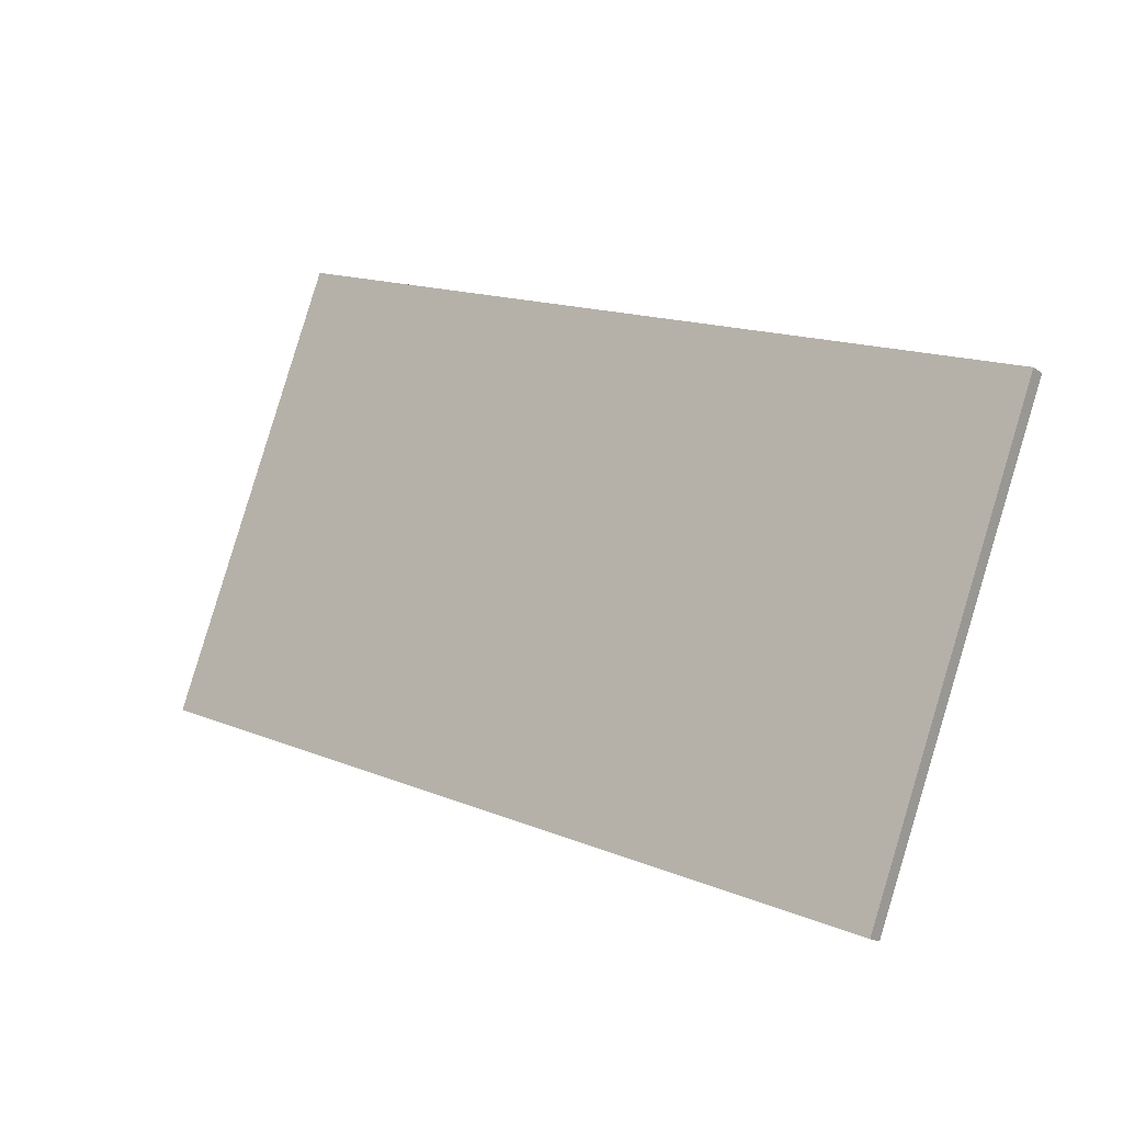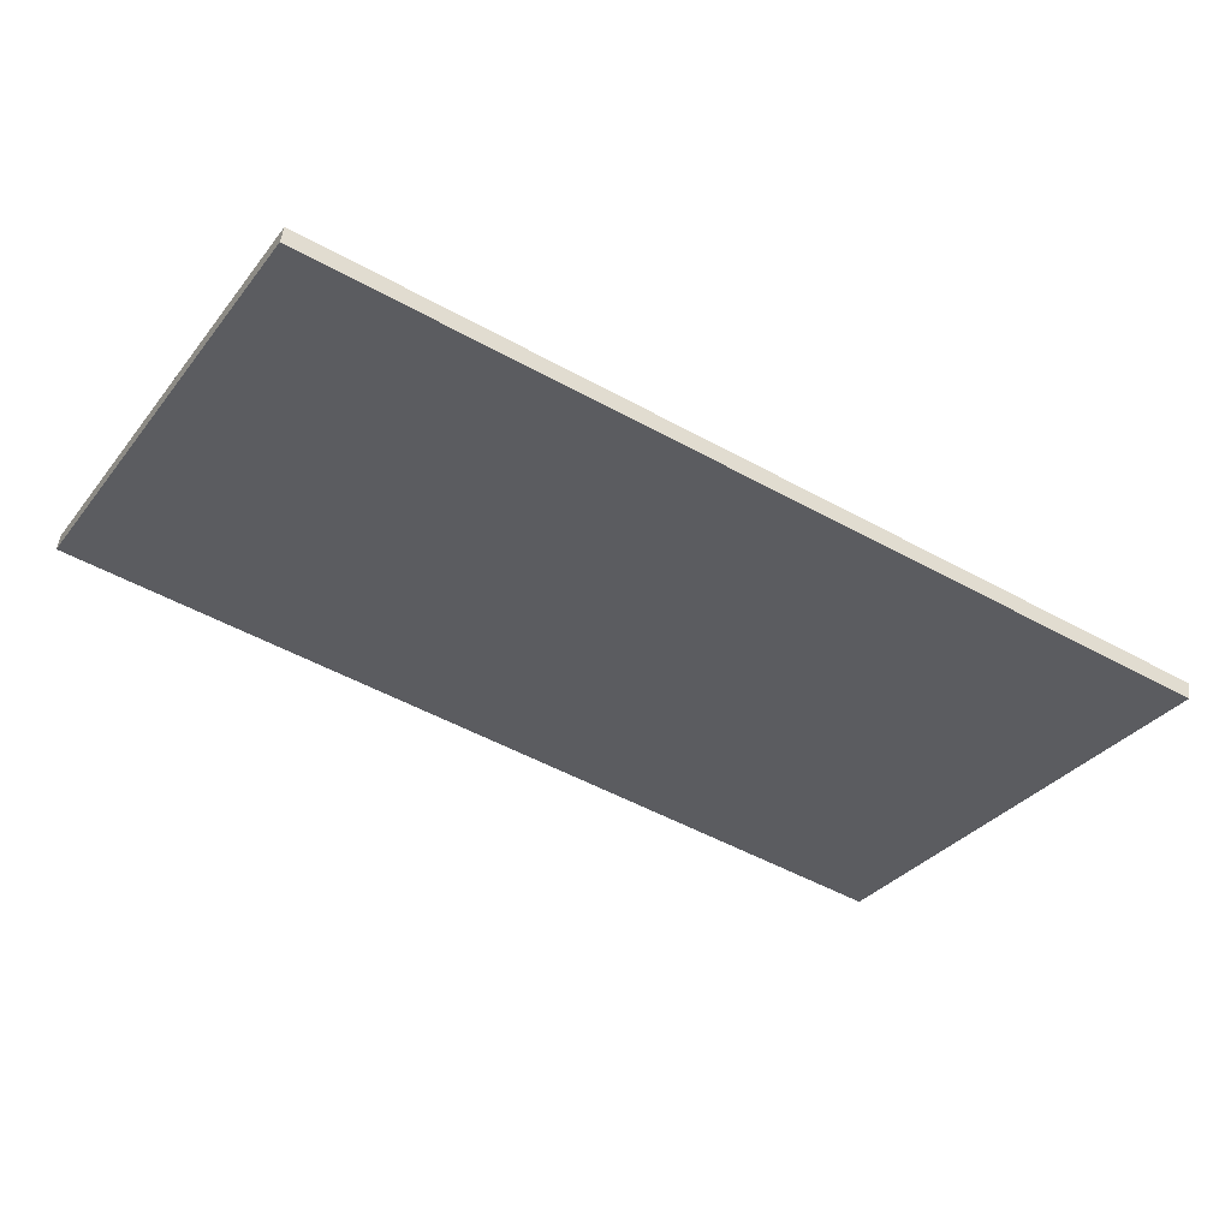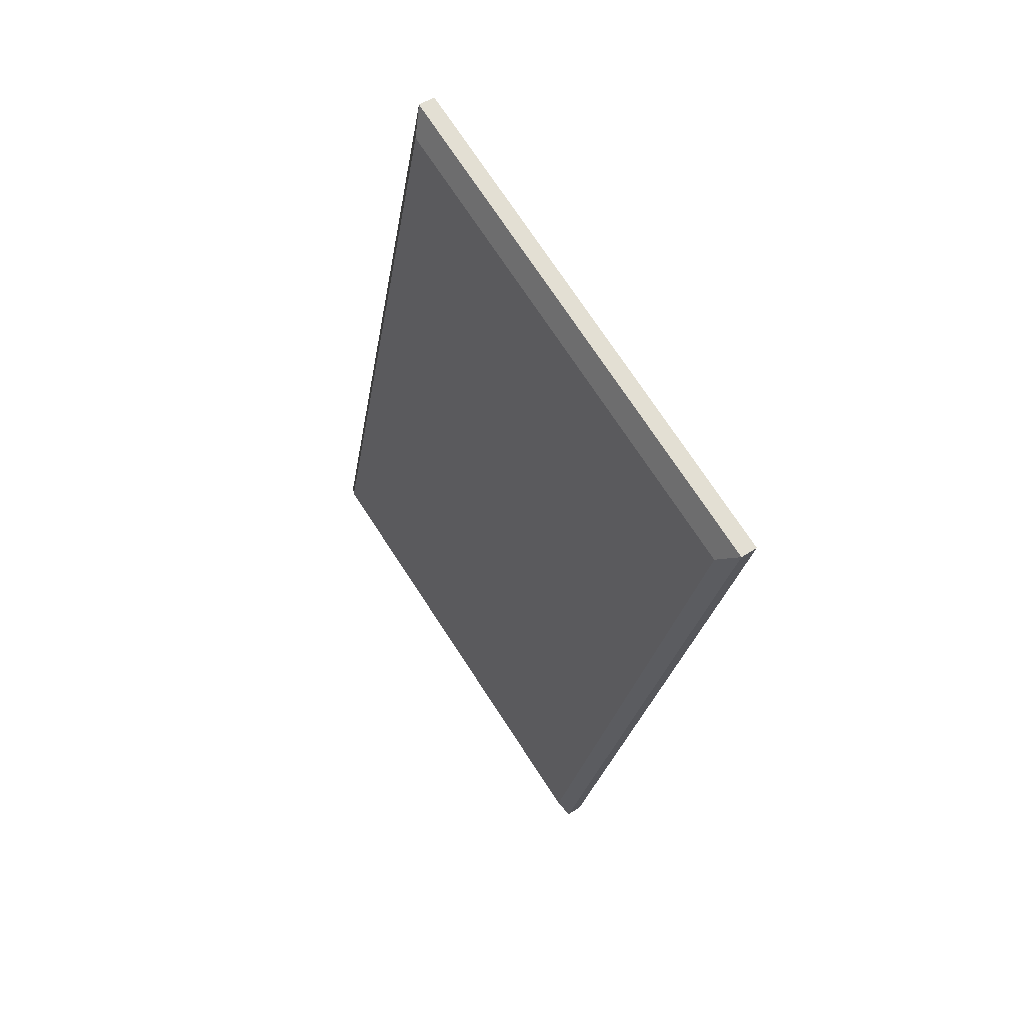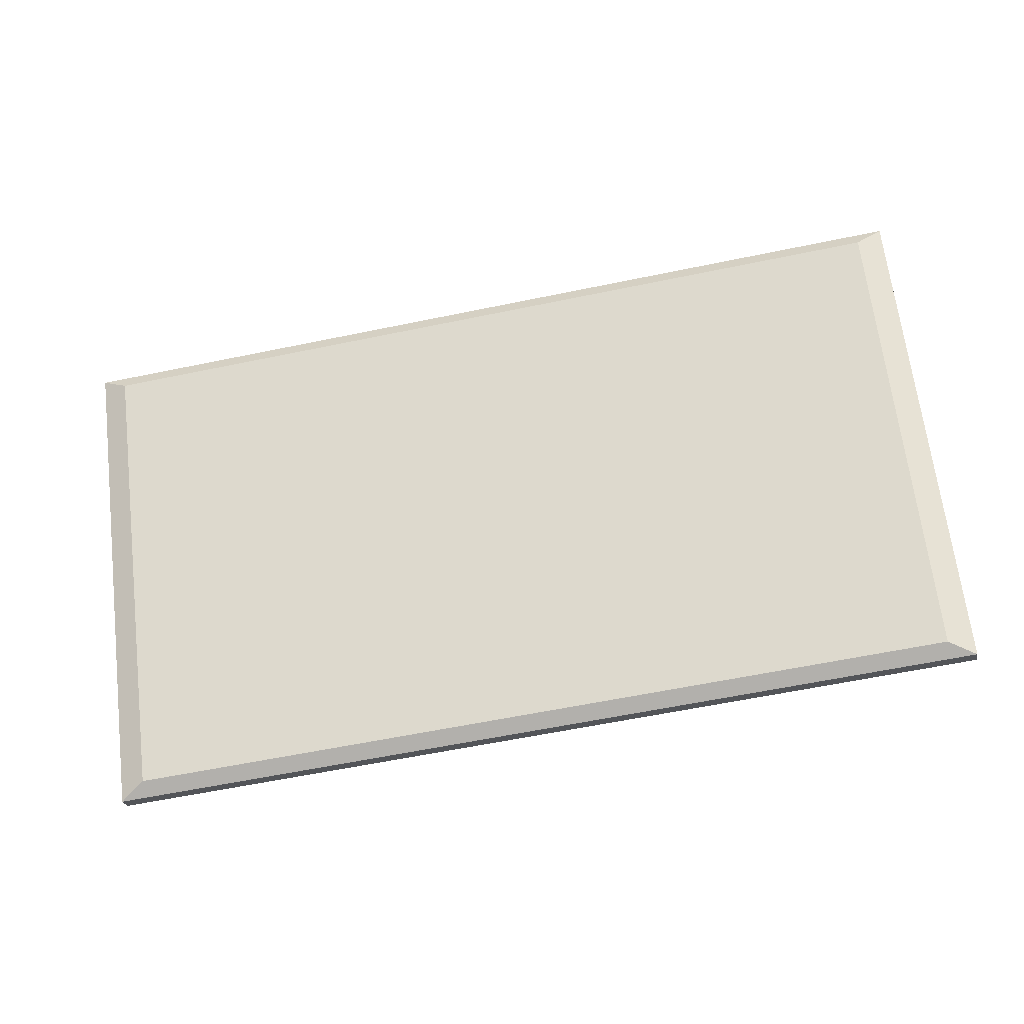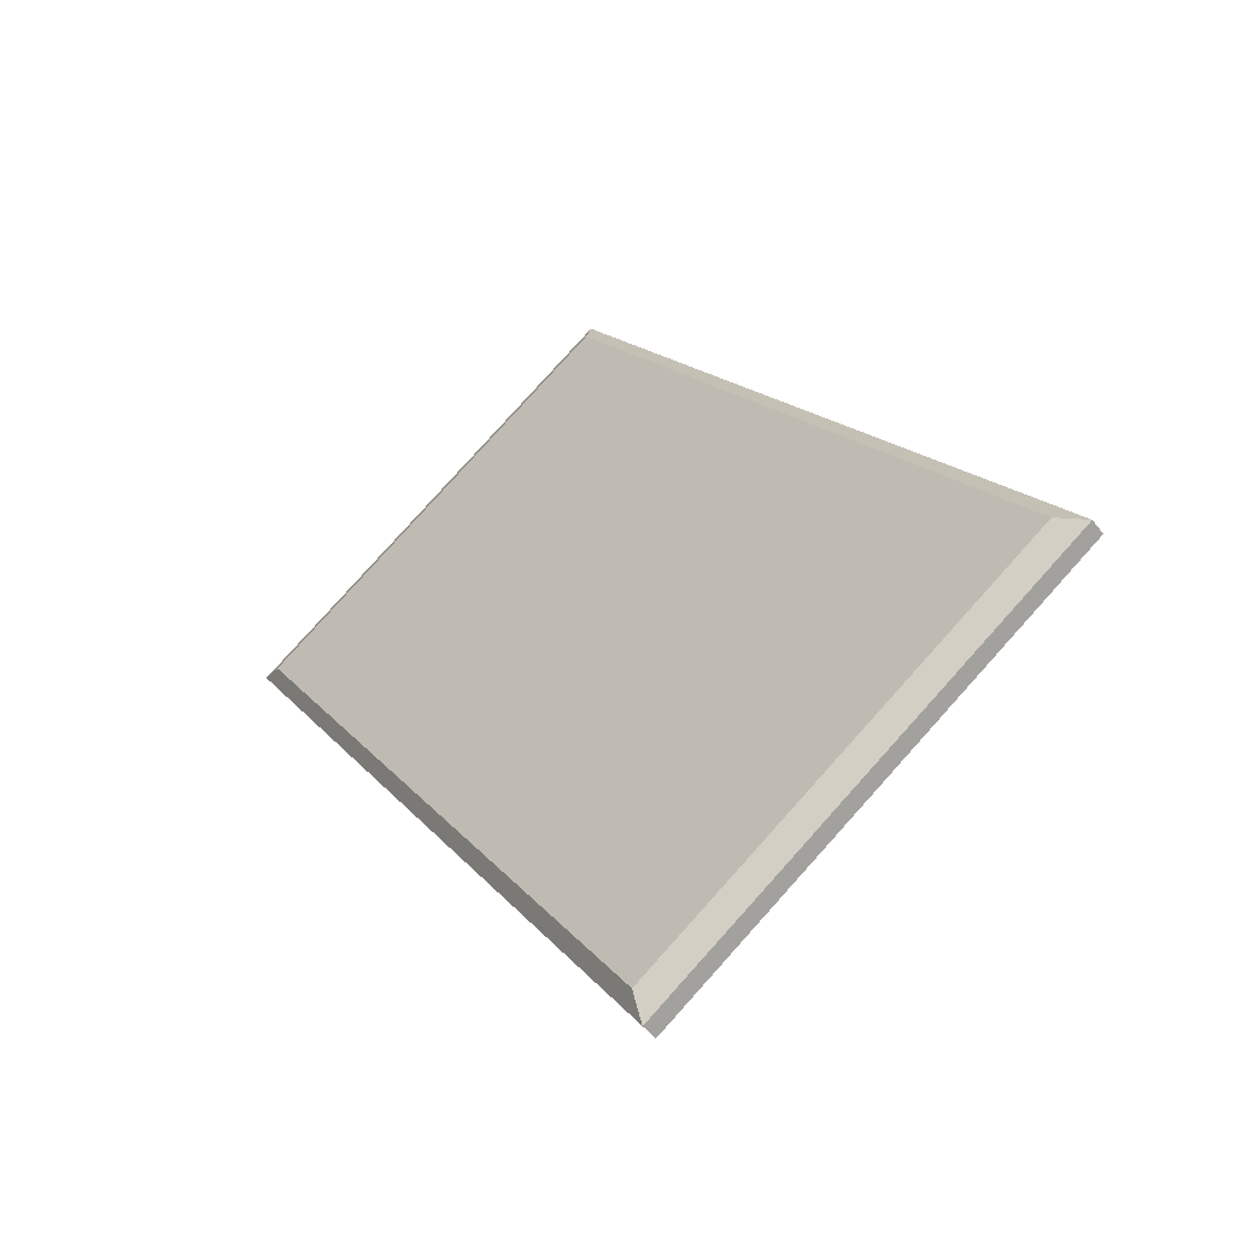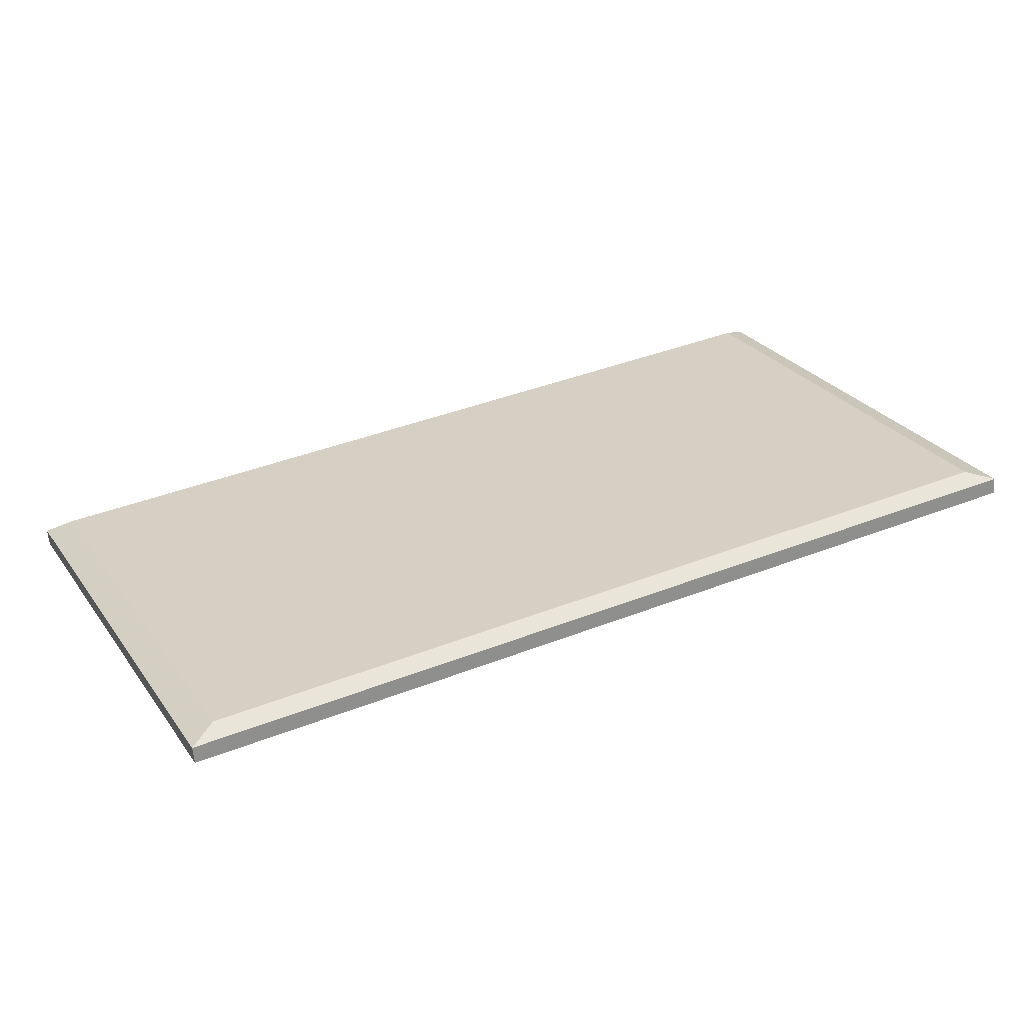
<metadata>
{"format":"obj","ext":"obj","renderer":"f3d","projection":"perspective","resolution":1024,"background":"white","views":[{"elev":26.8,"azim":28.7,"up":"+Z"},{"elev":-73.0,"azim":142.5,"up":"+Y"},{"elev":-30.1,"azim":-110.2,"up":"+Z"},{"elev":29.3,"azim":172.4,"up":"+Y"},{"elev":30.3,"azim":-124.0,"up":"+Y"},{"elev":65.4,"azim":-32.2,"up":"+Y"}]}
</metadata>
<code>
o b2
v 0.05939 0.08593 -0.009867
v 0.05906 0.069 -0.03372
v 0.05739 0.08552 -0.008412
v 0.05704 0.06752 -0.03377
v 0.1097 0.07497 -0.002788
v 0.1094 0.05804 -0.02664
v 0.1109 0.07387 -0.000885
v 0.1106 0.05587 -0.02625
v 0.05765 0.08632 -0.008979
v 0.05729 0.06832 -0.03434
v 0.1108 0.05666 -0.02681
v 0.1112 0.07466 -0.001452
f 5 6 2 1
f 9 10 4 3
f 3 4 8 7
f 7 8 11 12
f 3 7 12 9
f 8 4 10 11
f 1 2 10 9
f 6 5 12 11
f 5 1 9 12
f 2 6 11 10

</code>
